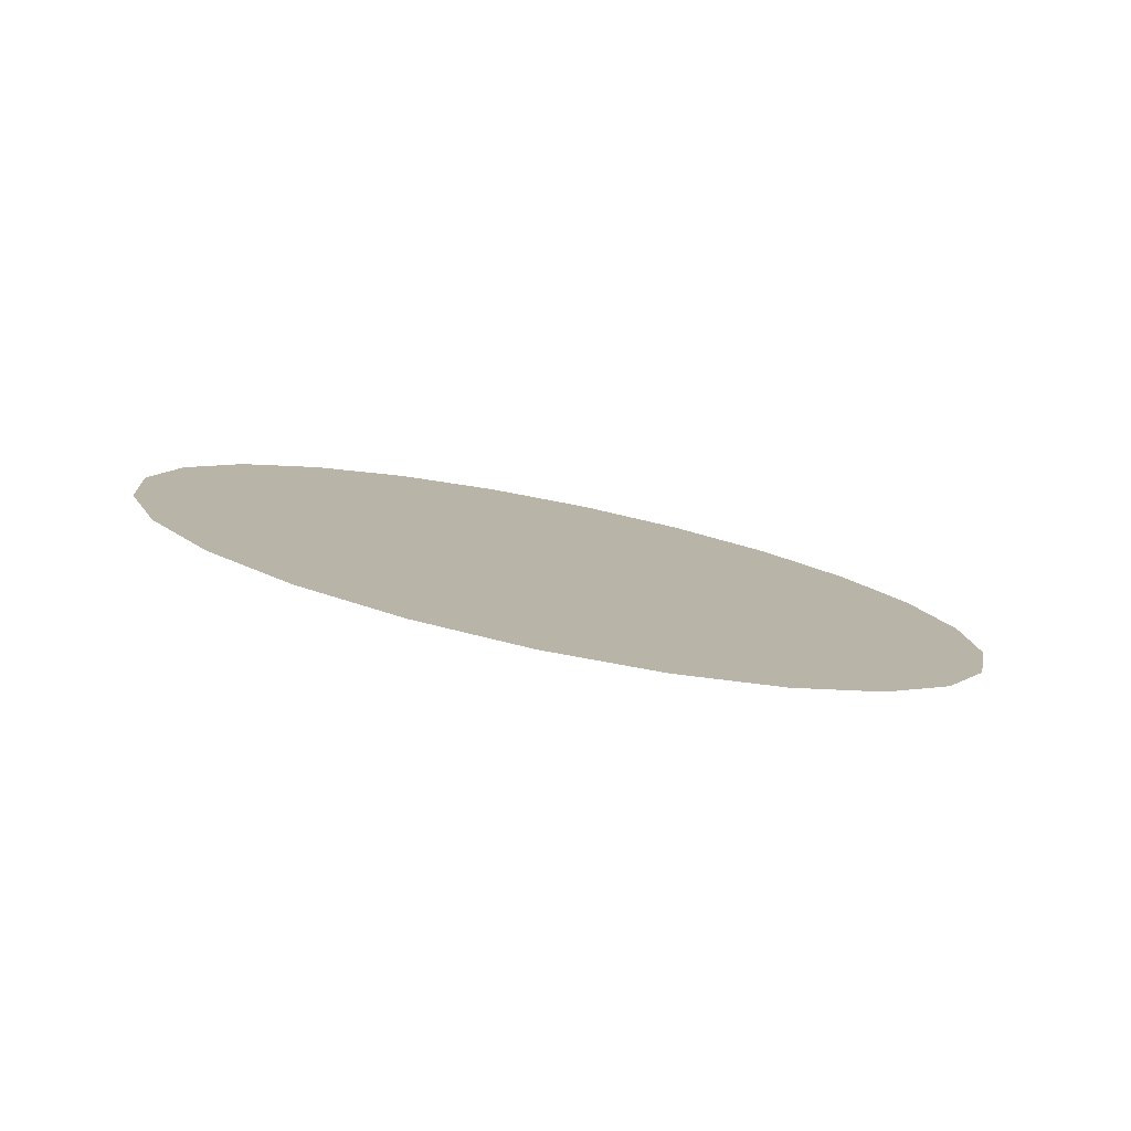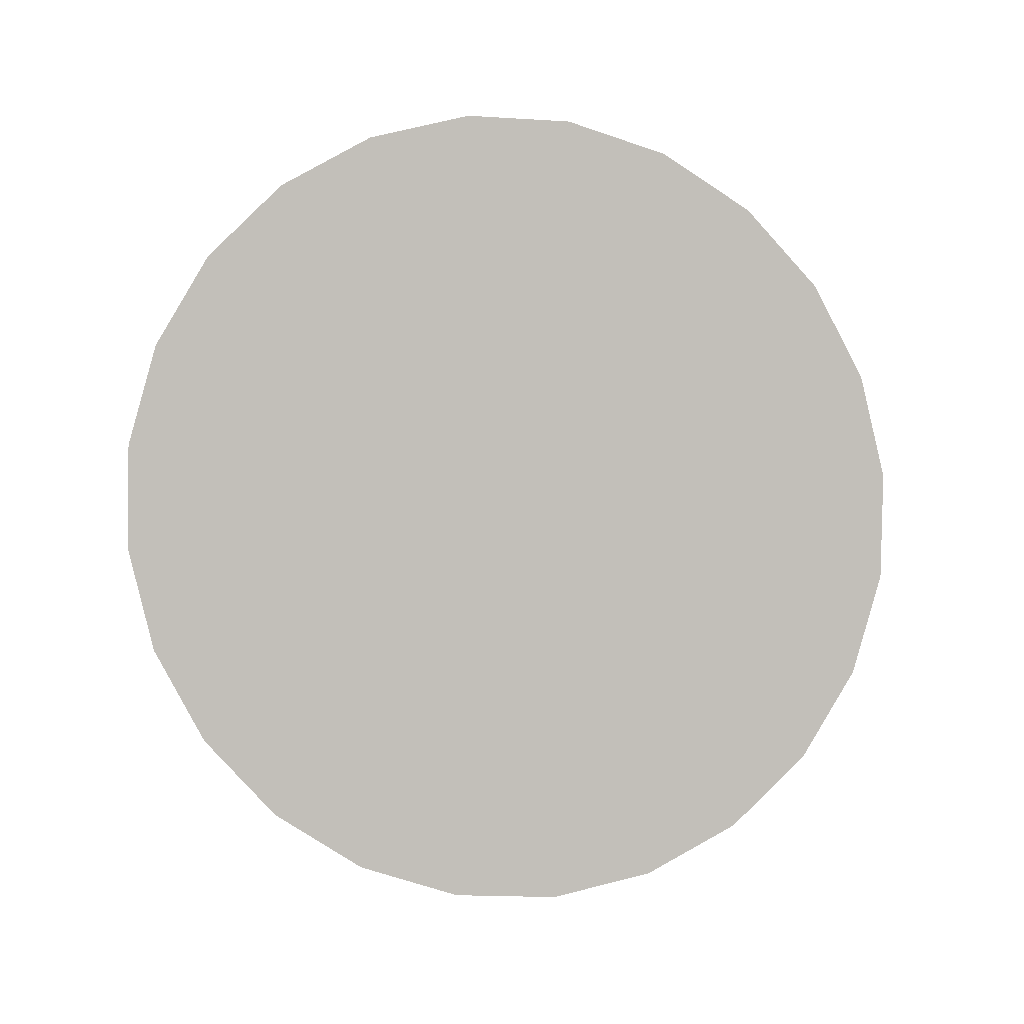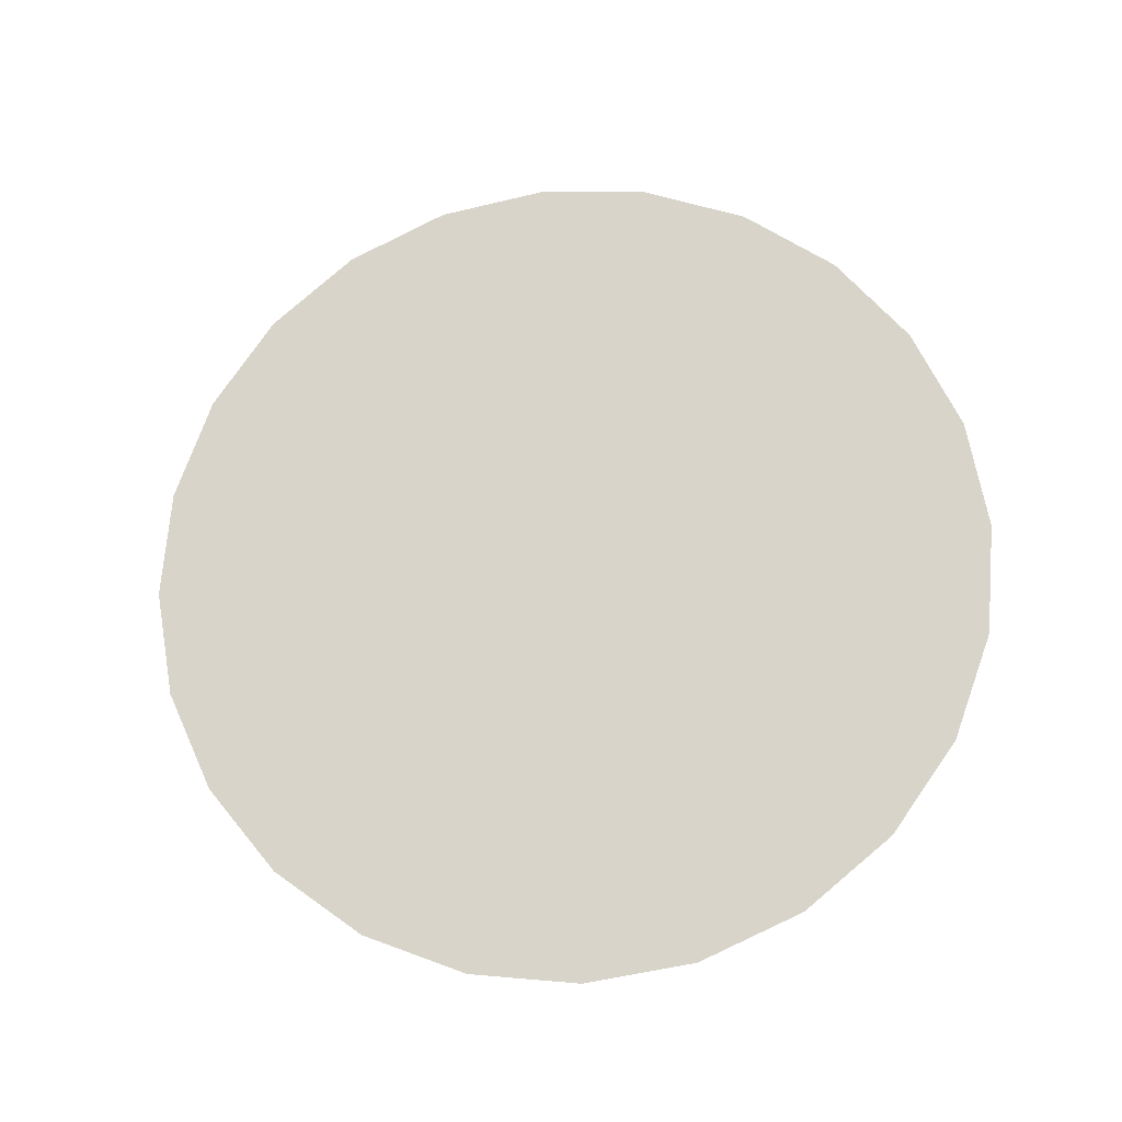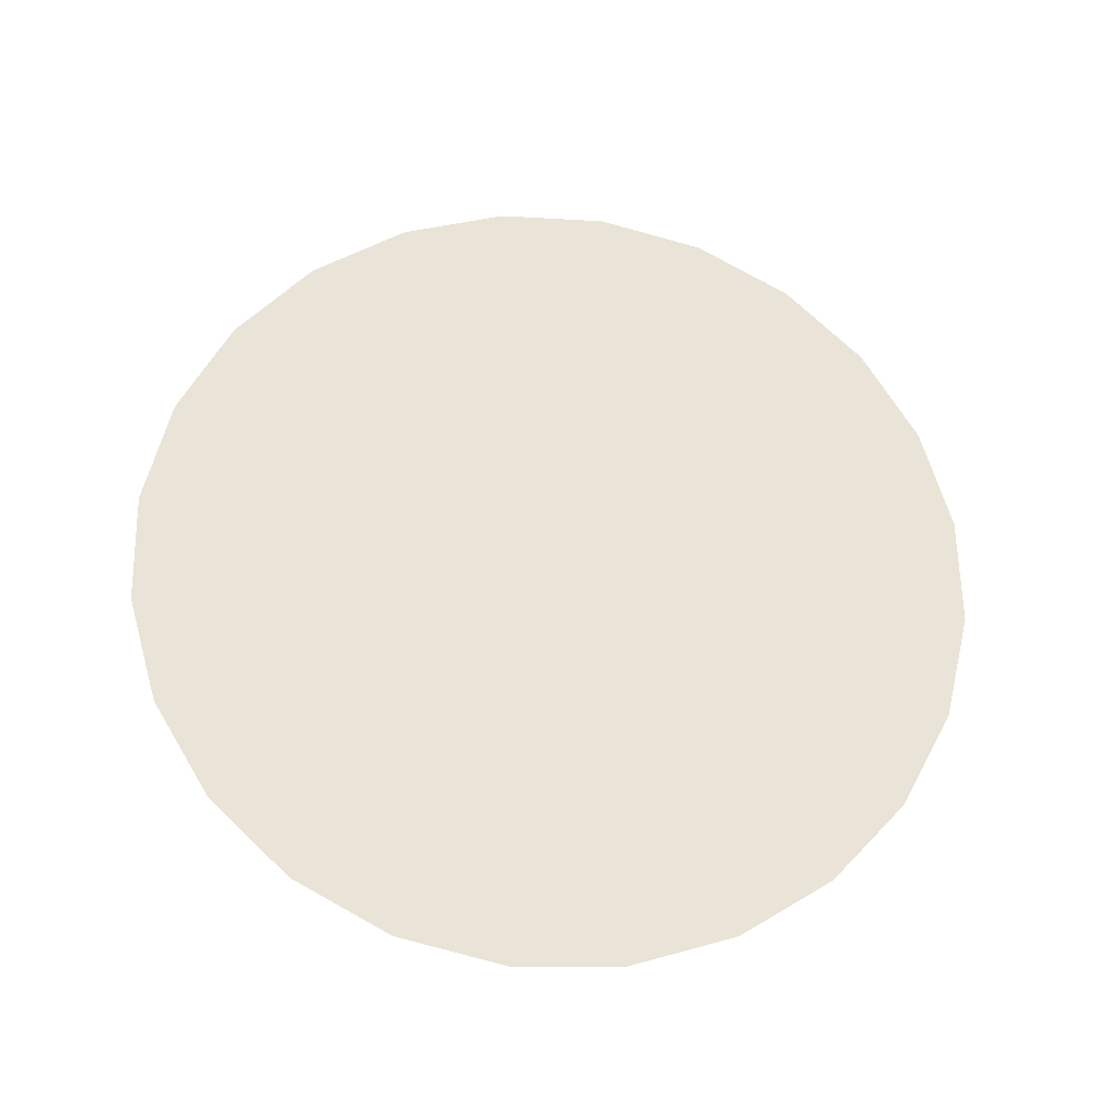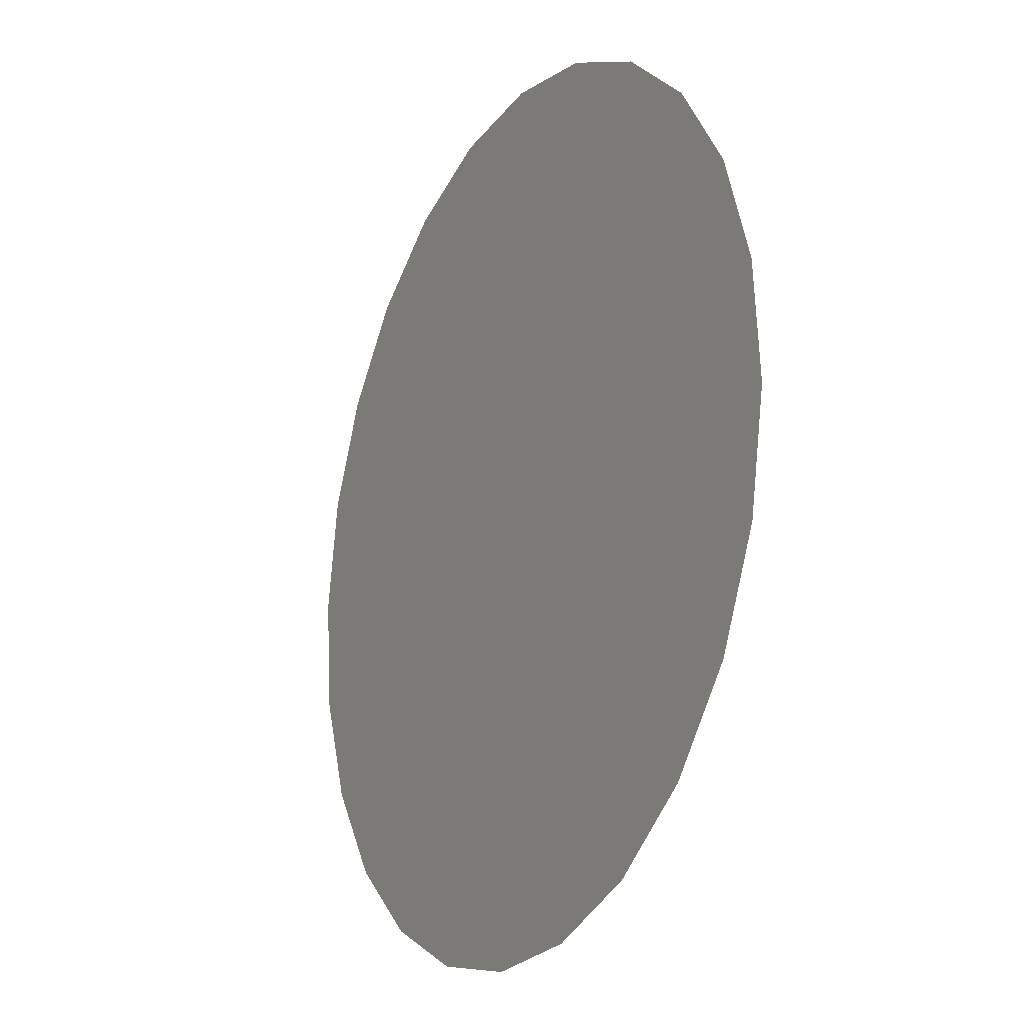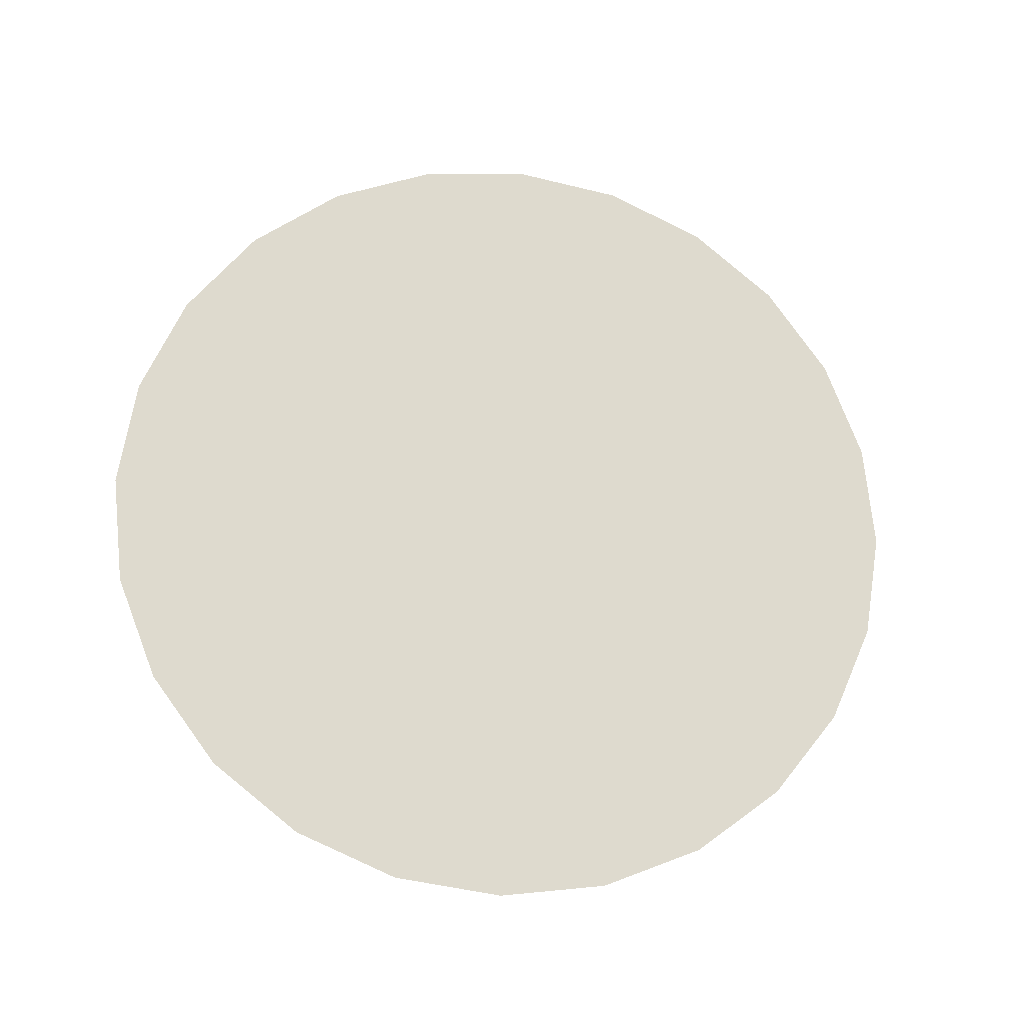
<metadata>
{"format":"obj","ext":"obj","renderer":"f3d","projection":"perspective","resolution":1024,"background":"white","views":[{"elev":20.7,"azim":48.2,"up":"+Z"},{"elev":78.9,"azim":158.5,"up":"+Z"},{"elev":79.7,"azim":-47.7,"up":"+Z"},{"elev":74.2,"azim":36.4,"up":"+Z"},{"elev":18.0,"azim":66.1,"up":"+Y"},{"elev":77.6,"azim":61.6,"up":"+Z"}]}
</metadata>
<code>
o #ID295
v 0.1842 0.6605 0.4498
v 0.1842 0.6591 0.4502
v 0.1842 0.6598 0.45
v 0.1839 0.6612 0.4496
v 0.1839 0.6584 0.4504
v 0.1834 0.6618 0.4494
v 0.1834 0.6579 0.4505
v 0.1829 0.6622 0.4493
v 0.1829 0.6574 0.4507
v 0.1822 0.6625 0.4492
v 0.1822 0.6571 0.4508
v 0.1815 0.6626 0.4492
v 0.1815 0.657 0.4508
v 0.1808 0.6625 0.4492
v 0.1808 0.6571 0.4508
v 0.1801 0.6622 0.4493
v 0.1801 0.6574 0.4507
v 0.1795 0.6618 0.4494
v 0.1795 0.6579 0.4505
v 0.1791 0.6584 0.4504
v 0.1791 0.6612 0.4496
v 0.1788 0.6591 0.4502
v 0.1788 0.6605 0.4498
v 0.1787 0.6598 0.45
f 1 2 3
f 2 1 4
f 2 4 5
f 5 4 6
f 5 6 7
f 7 6 8
f 7 8 9
f 9 8 10
f 9 10 11
f 11 10 12
f 11 12 13
f 13 12 14
f 13 14 15
f 15 14 16
f 15 16 17
f 17 16 18
f 17 18 19
f 19 18 20
f 20 18 21
f 20 21 22
f 22 21 23
f 22 23 24

</code>
